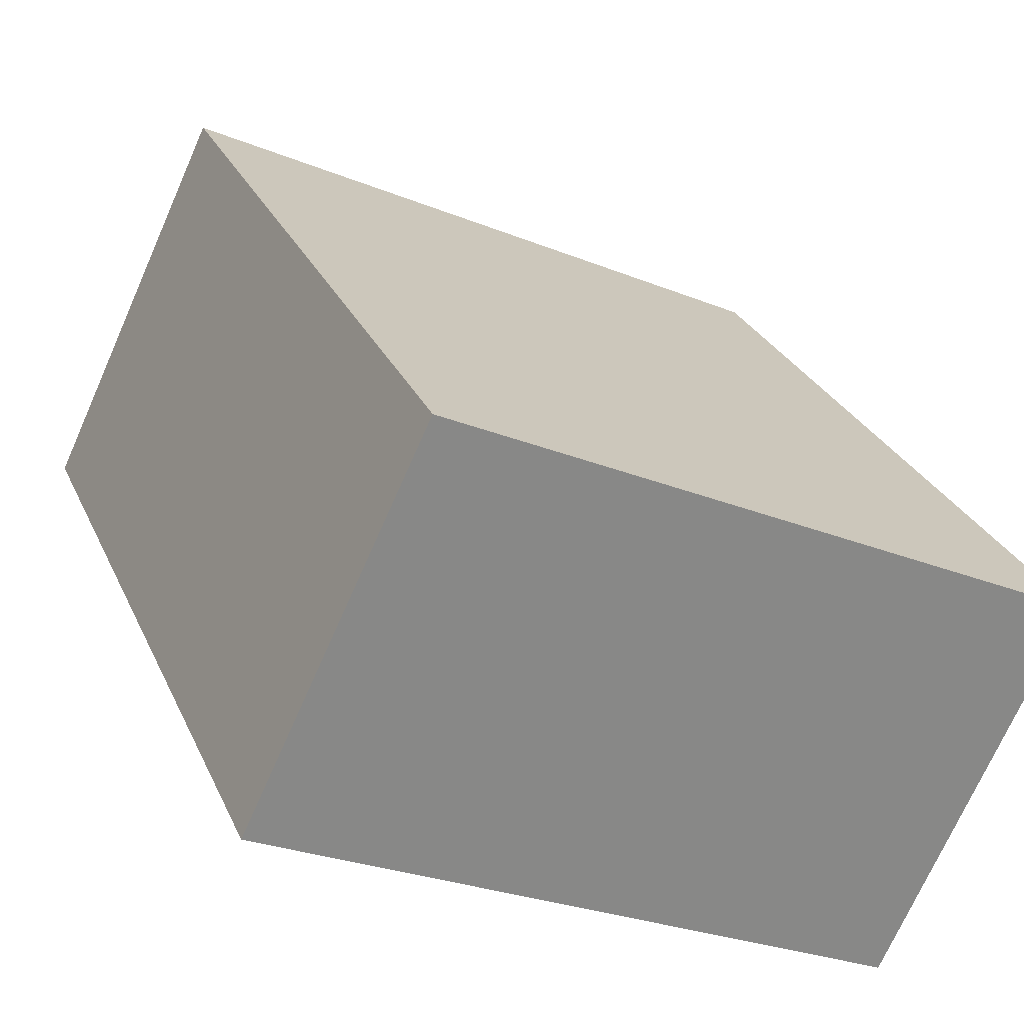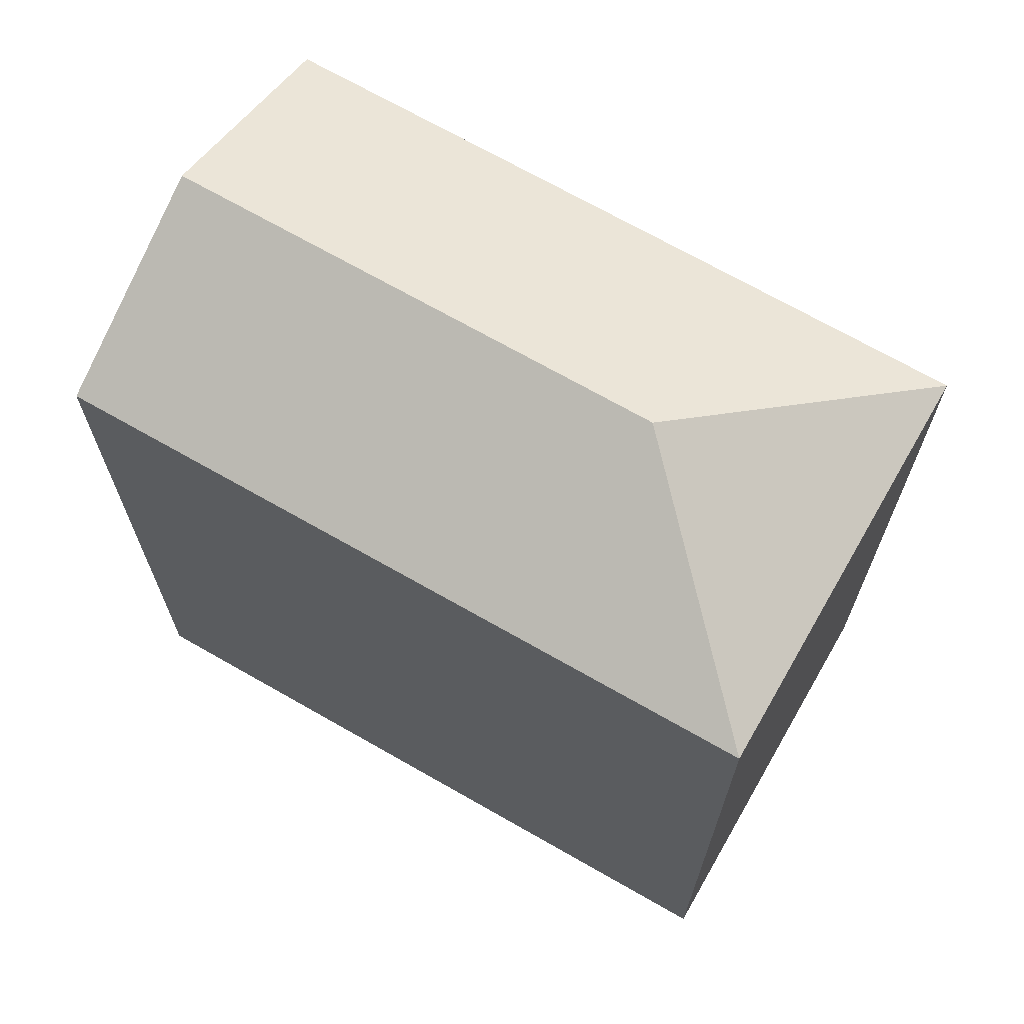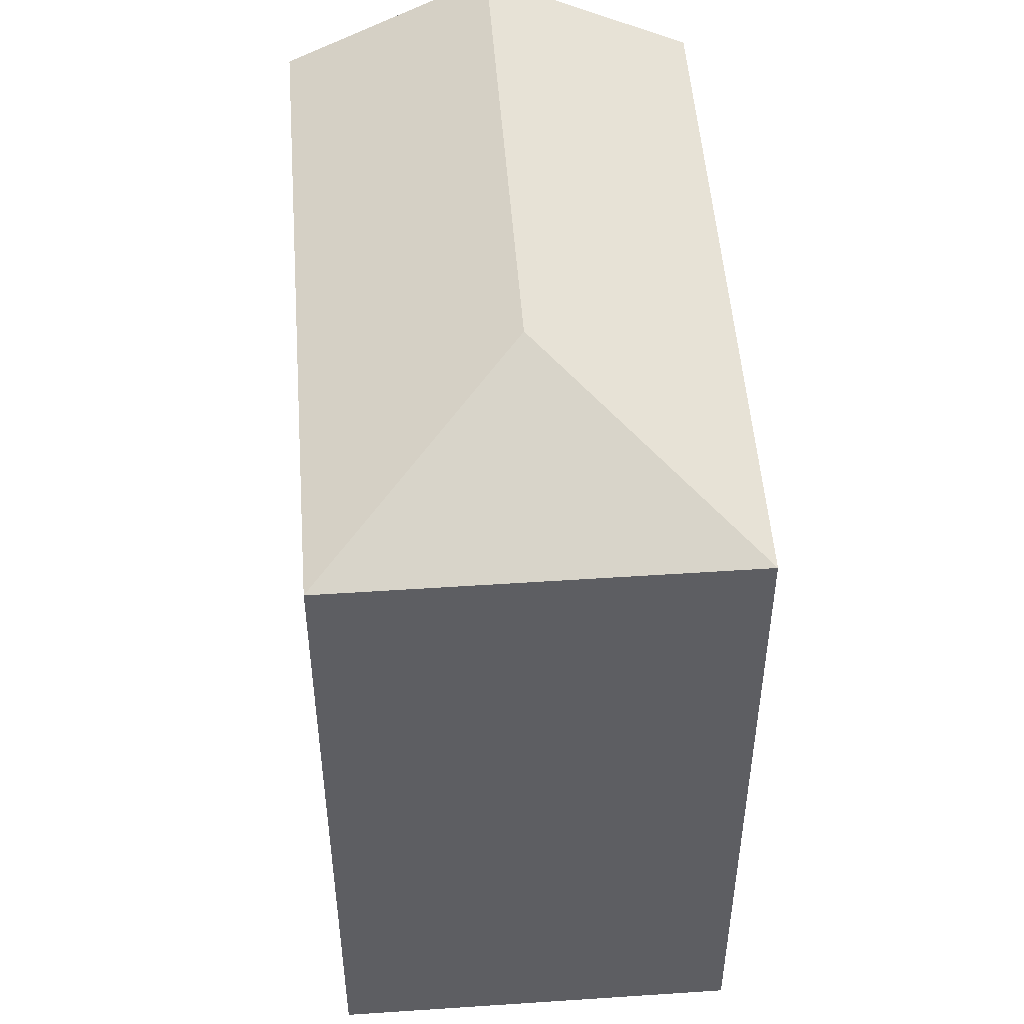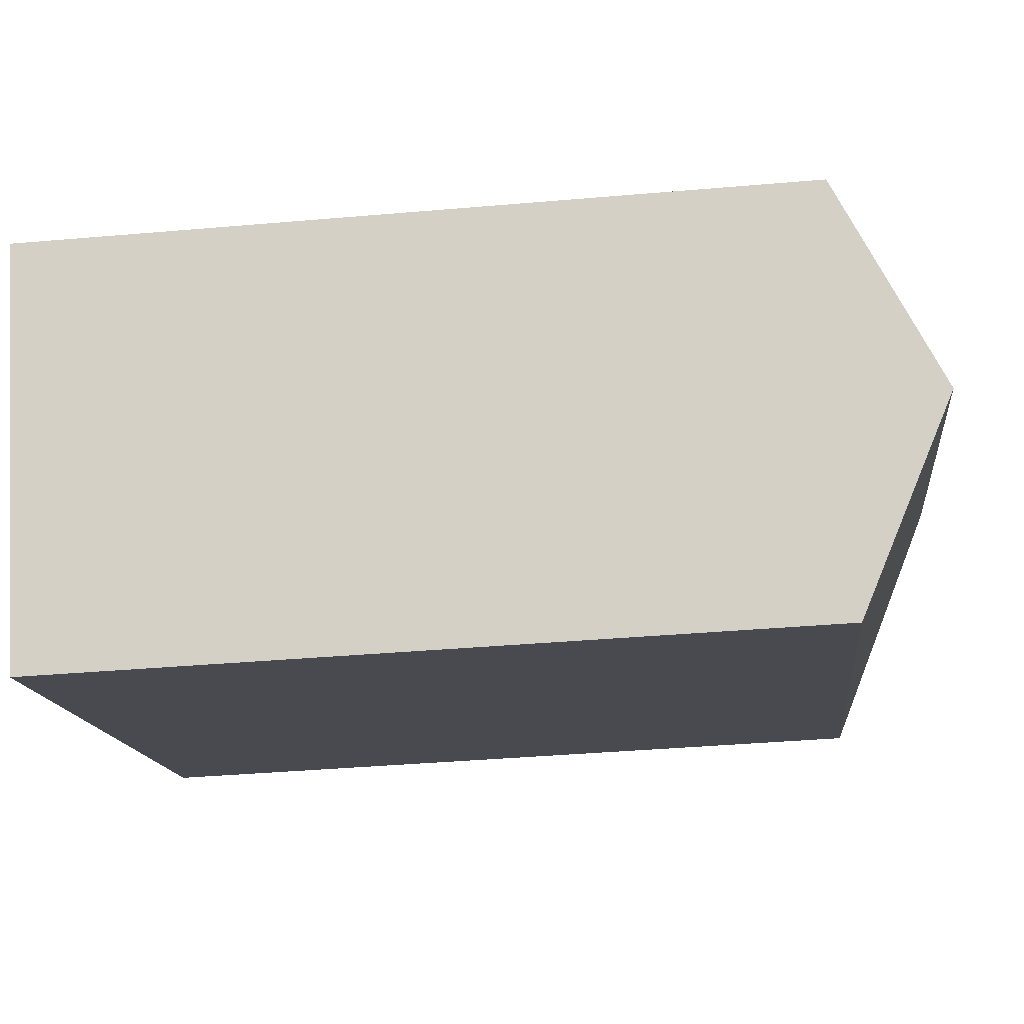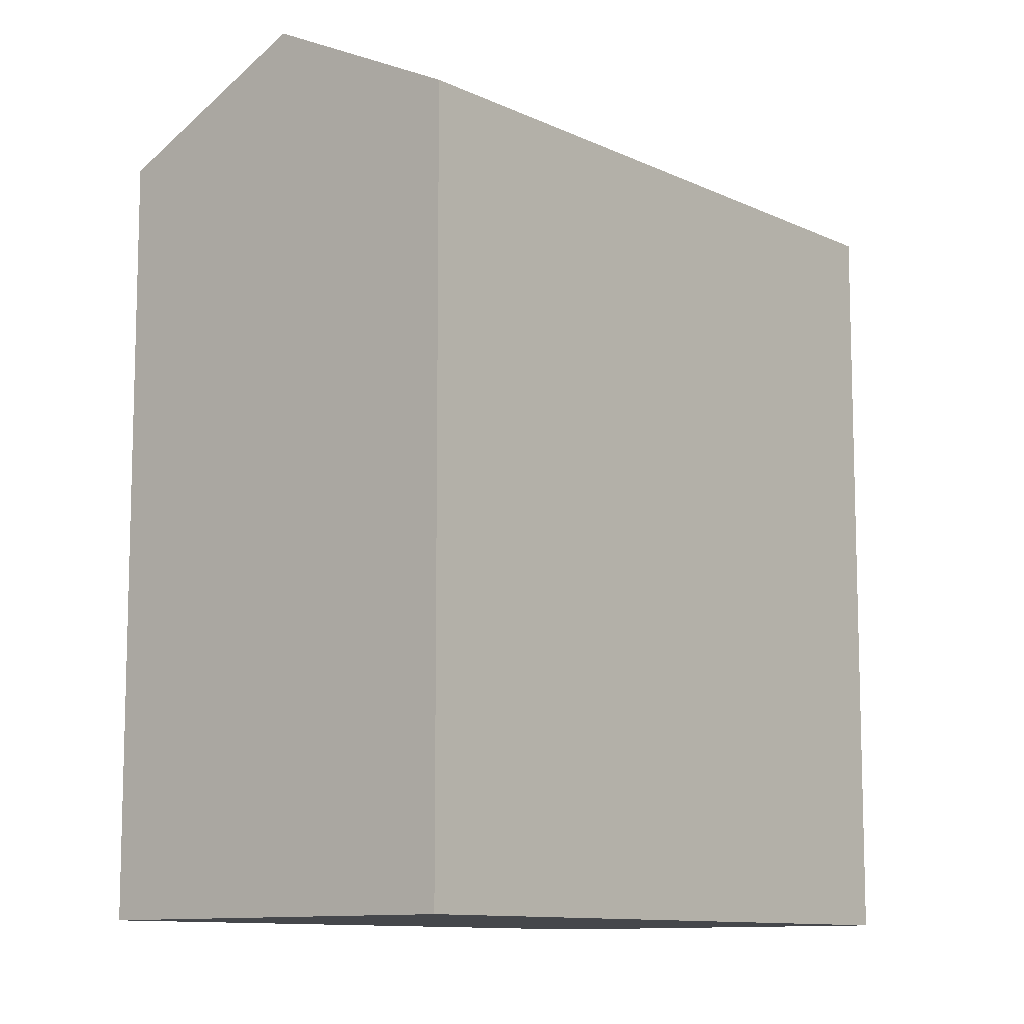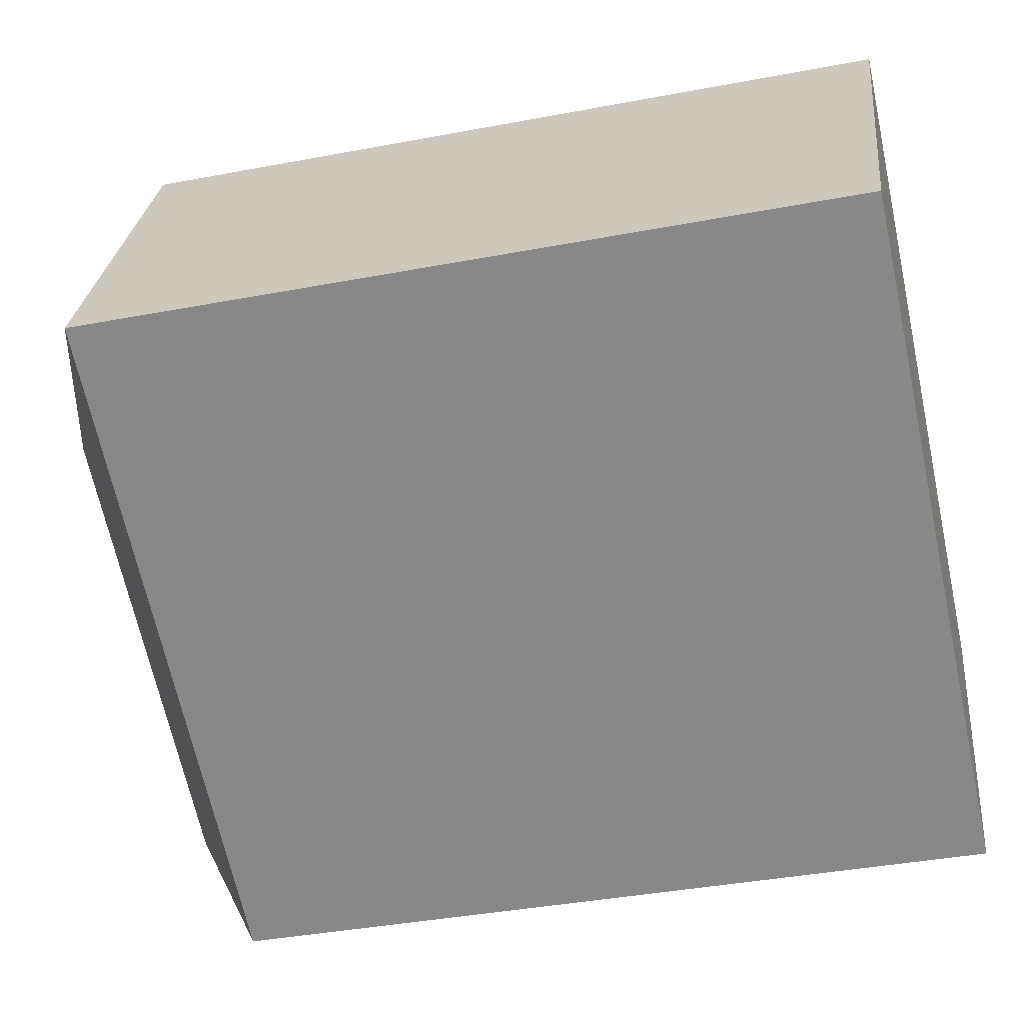
<metadata>
{"format":"obj","ext":"obj","renderer":"f3d","projection":"perspective","resolution":1024,"background":"white","views":[{"elev":27.3,"azim":-20.2,"up":"+Z"},{"elev":70.1,"azim":-124.6,"up":"+Y"},{"elev":50.8,"azim":-68.6,"up":"+Y"},{"elev":-39.2,"azim":96.2,"up":"+Z"},{"elev":-10.5,"azim":155.7,"up":"+Y"},{"elev":-38.8,"azim":-76.6,"up":"+Z"}]}
</metadata>
<code>
v  14.42 4.241e-16 -6.927
v  4.072 -5.209e-16 8.507
v  0 0 0
v  16.46 1.637e-16 -2.673
v  18.5 -9.676e-17 1.58
v  16.46 19.65 -2.674
v  0.0003711 17.42 -0.0005514
v  6.287 19.65 2.212
v  14.43 17.42 -6.927
v  18.5 17.42 1.58
v  4.072 17.42 8.506
g defaultobject
f 1 2 3
f 2 1 4
f 2 4 5
f 6 7 8
f 7 6 9
f 10 8 11
f 8 10 6
f 7 11 8
f 9 4 1
f 4 9 5
f 5 9 10
f 10 9 6
f 11 3 2
f 3 11 7
f 7 1 3
f 1 7 9
f 5 11 2
f 11 5 10

</code>
